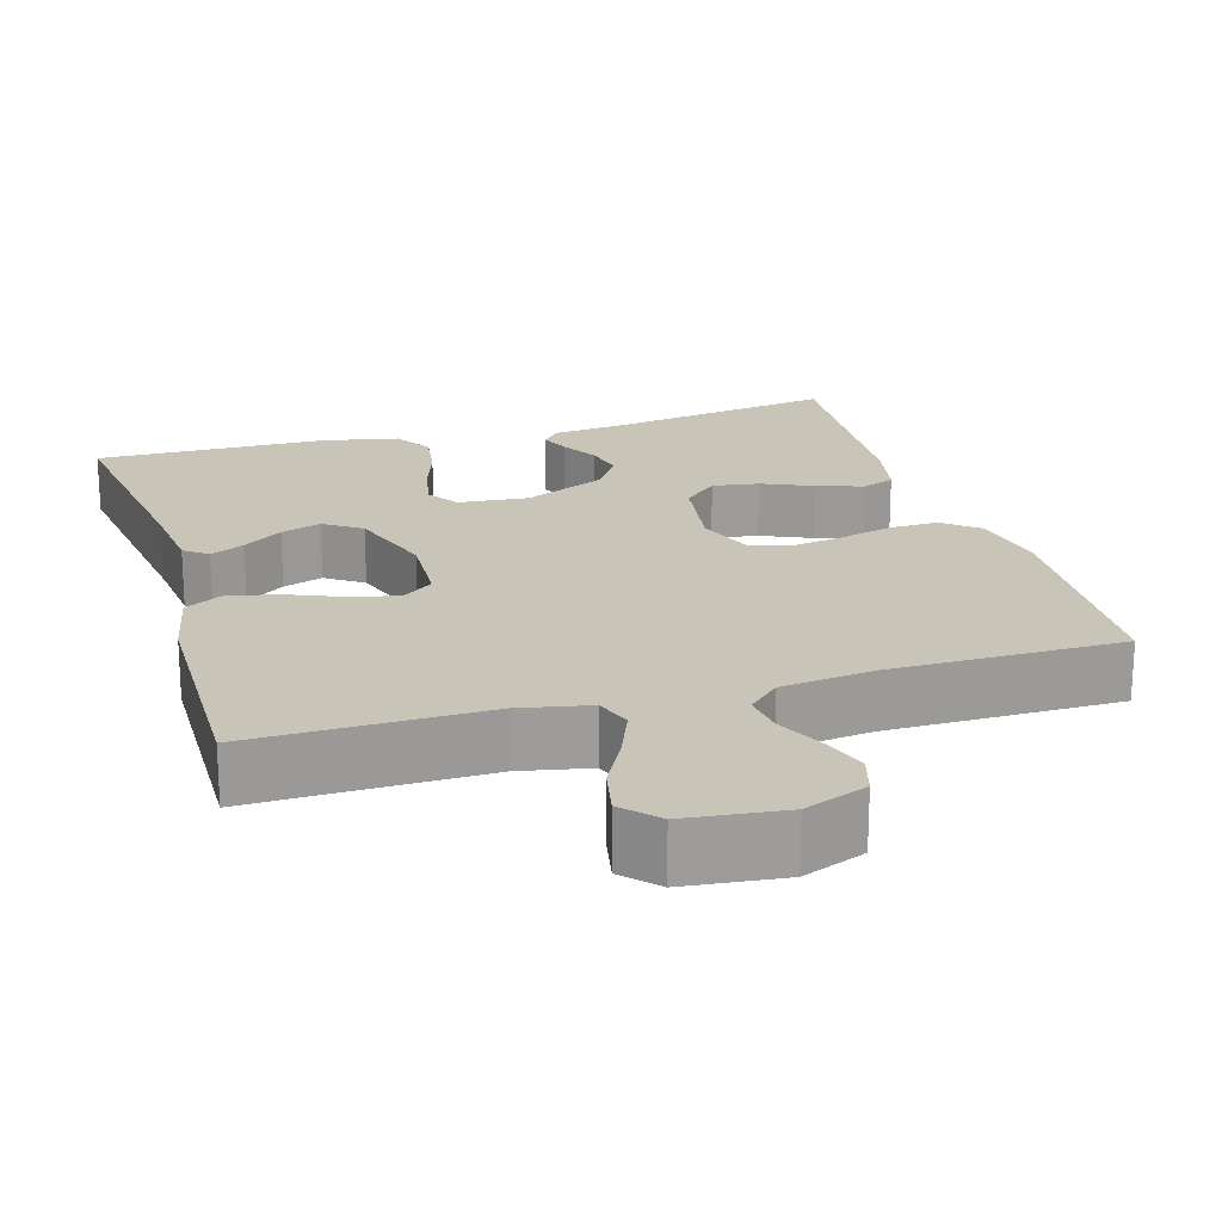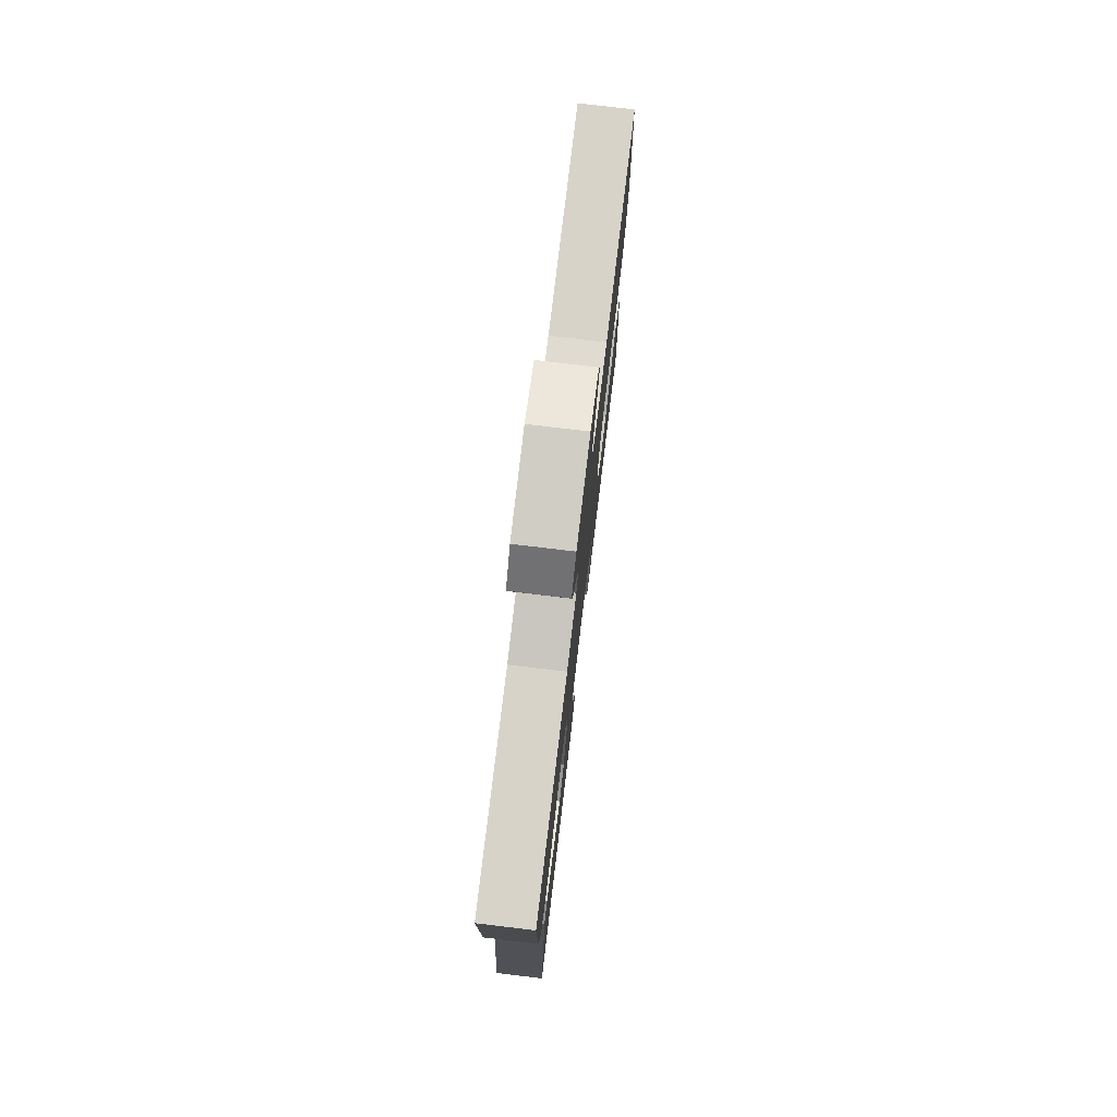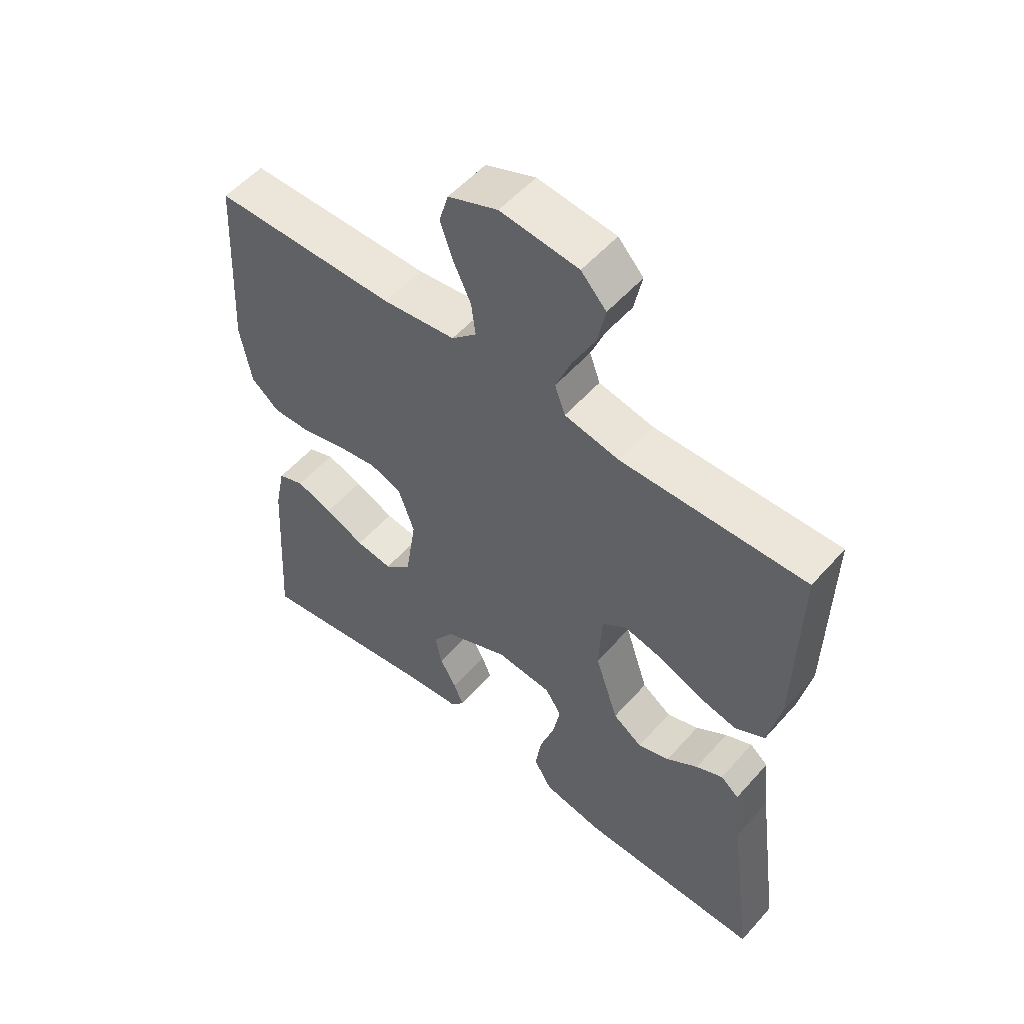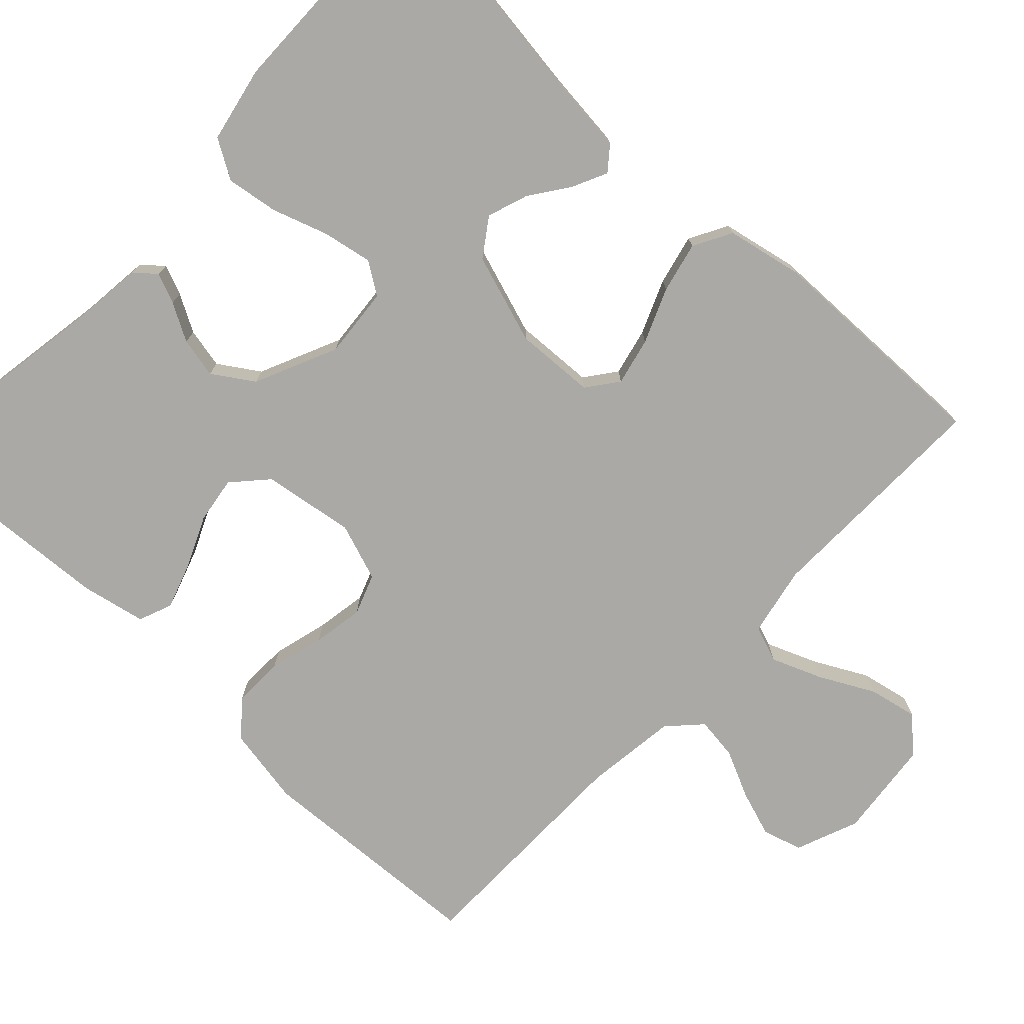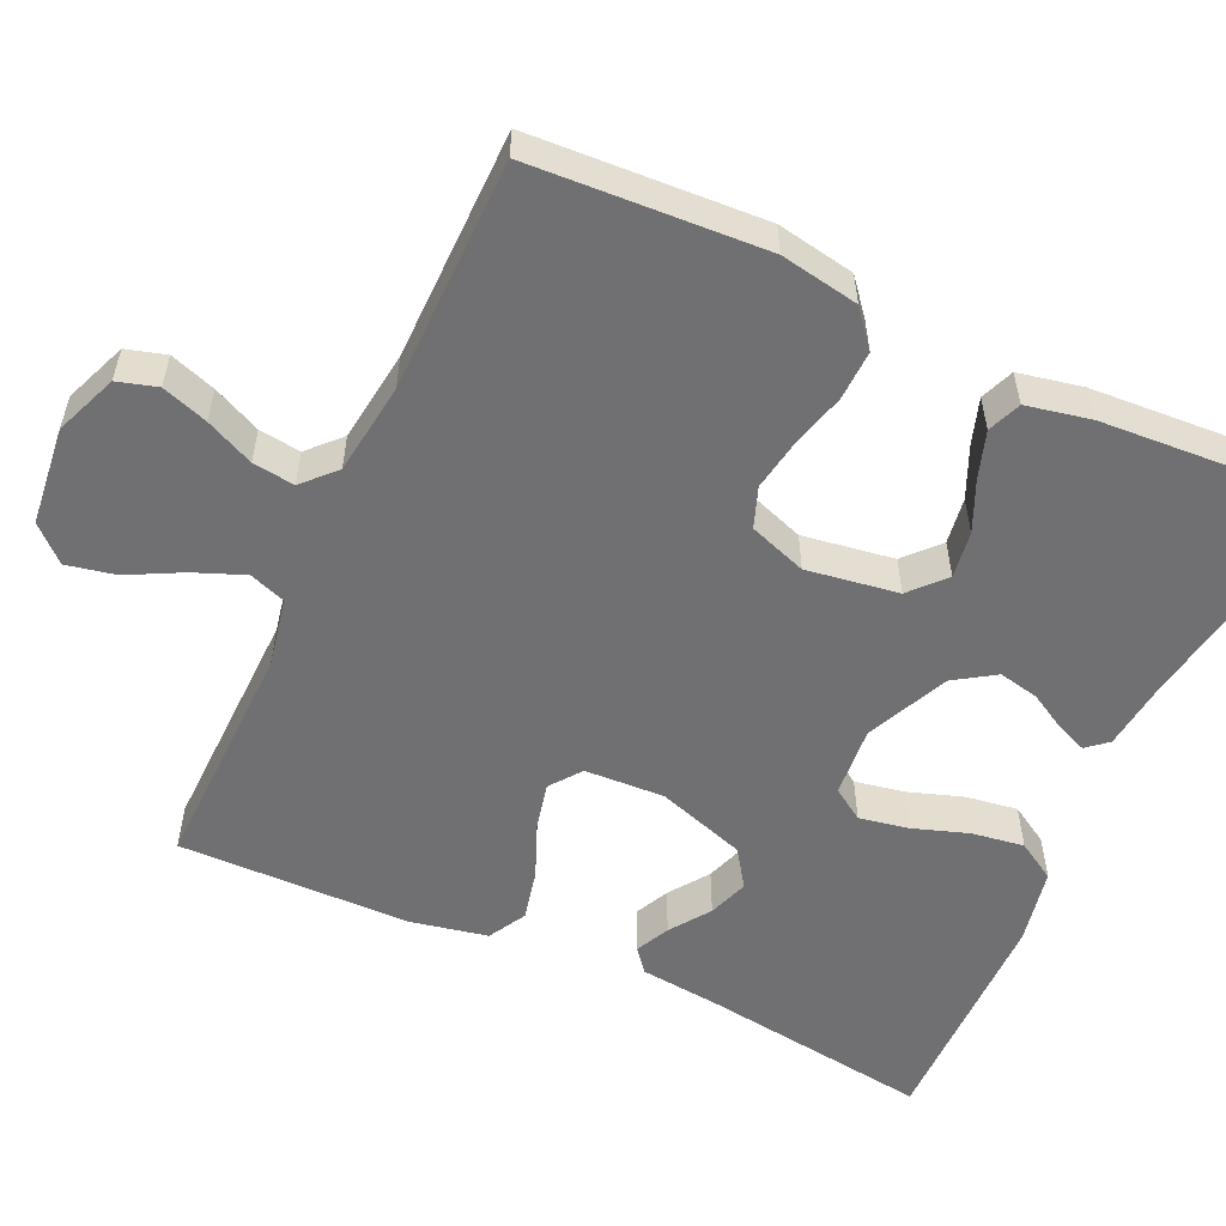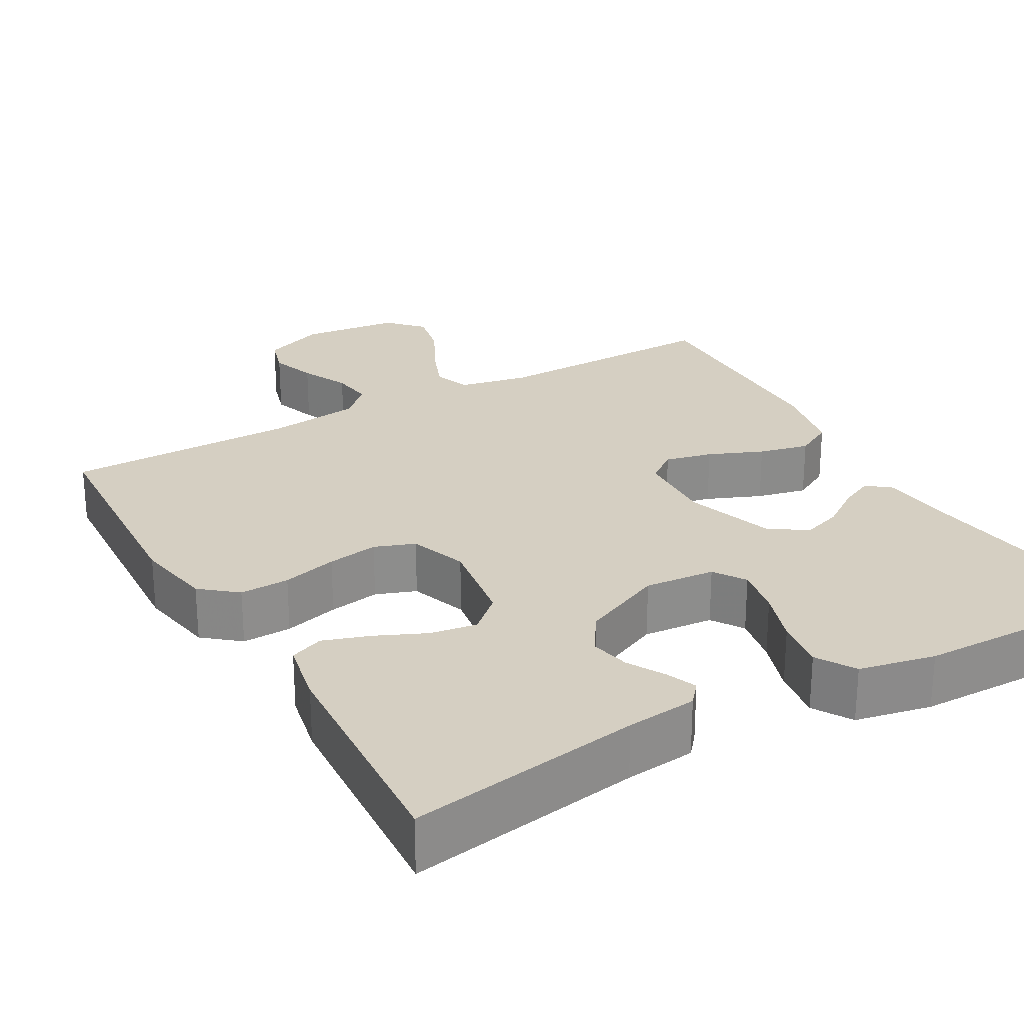
<metadata>
{"format":"obj","ext":"obj","renderer":"f3d","projection":"perspective","resolution":1024,"background":"white","views":[{"elev":20.2,"azim":-16.5,"up":"+Y"},{"elev":77.2,"azim":-83.2,"up":"+Z"},{"elev":54.2,"azim":-139.5,"up":"+Z"},{"elev":-75.4,"azim":-133.3,"up":"+Y"},{"elev":-55.0,"azim":65.2,"up":"+Y"},{"elev":25.9,"azim":150.4,"up":"+Y"}]}
</metadata>
<code>
v -0.5 0.07 -0.5
v -0.459 0.07 -0.2
v -0.448 0.07 -0.097
v -0.418 0.07 -0.073
v -0.374 0.07 -0.094
v -0.323 0.07 -0.13
v -0.271 0.07 -0.148
v -0.223 0.07 -0.115
v -0.185 0.07 0
v -0.19 0.07 0.103
v -0.23 0.07 0.133
v -0.291 0.07 0.119
v -0.361 0.07 0.09
v -0.426 0.07 0.075
v -0.475 0.07 0.102
v -0.495 0.07 0.2
v -0.5 0.07 0.5
v -0.2 0.07 0.494
v -0.11 0.07 0.512
v -0.093 0.07 0.559
v -0.119 0.07 0.624
v -0.155 0.07 0.693
v -0.168 0.07 0.756
v -0.127 0.07 0.8
v 0 0.07 0.814
v 0.081 0.07 0.782
v 0.096 0.07 0.731
v 0.076 0.07 0.672
v 0.047 0.07 0.61
v 0.04 0.07 0.556
v 0.081 0.07 0.517
v 0.2 0.07 0.502
v 0.5 0.07 0.5
v 0.517 0.07 0.2
v 0.499 0.07 0.099
v 0.453 0.07 0.061
v 0.389 0.07 0.063
v 0.318 0.07 0.082
v 0.252 0.07 0.093
v 0.2 0.07 0.074
v 0.174 0.07 0
v 0.192 0.07 -0.118
v 0.236 0.07 -0.158
v 0.296 0.07 -0.149
v 0.361 0.07 -0.12
v 0.421 0.07 -0.1
v 0.464 0.07 -0.117
v 0.481 0.07 -0.2
v 0.5 0.07 -0.5
v 0.2 0.07 -0.451
v 0.109 0.07 -0.441
v 0.086 0.07 -0.414
v 0.102 0.07 -0.375
v 0.129 0.07 -0.327
v 0.14 0.07 -0.275
v 0.106 0.07 -0.223
v 0 0.07 -0.175
v -0.091 0.07 -0.183
v -0.118 0.07 -0.224
v -0.106 0.07 -0.288
v -0.082 0.07 -0.359
v -0.072 0.07 -0.426
v -0.102 0.07 -0.476
v -0.2 0.07 -0.496
v -0.5 0 -0.5
v -0.459 0 -0.2
v -0.448 0 -0.097
v -0.418 0 -0.073
v -0.374 0 -0.094
v -0.323 0 -0.13
v -0.271 0 -0.148
v -0.223 0 -0.115
v -0.185 0 0
v -0.19 0 0.103
v -0.23 0 0.133
v -0.291 0 0.119
v -0.361 0 0.09
v -0.426 0 0.075
v -0.475 0 0.102
v -0.495 0 0.2
v -0.5 0 0.5
v -0.2 0 0.494
v -0.11 0 0.512
v -0.093 0 0.559
v -0.119 0 0.624
v -0.155 0 0.693
v -0.168 0 0.756
v -0.127 0 0.8
v 0 0 0.814
v 0.081 0 0.782
v 0.096 0 0.731
v 0.076 0 0.672
v 0.047 0 0.61
v 0.04 0 0.556
v 0.081 0 0.517
v 0.2 0 0.502
v 0.5 0 0.5
v 0.517 0 0.2
v 0.499 0 0.099
v 0.453 0 0.061
v 0.389 0 0.063
v 0.318 0 0.082
v 0.252 0 0.093
v 0.2 0 0.074
v 0.174 0 0
v 0.192 0 -0.118
v 0.236 0 -0.158
v 0.296 0 -0.149
v 0.361 0 -0.12
v 0.421 0 -0.1
v 0.464 0 -0.117
v 0.481 0 -0.2
v 0.5 0 -0.5
v 0.2 0 -0.451
v 0.109 0 -0.441
v 0.086 0 -0.414
v 0.102 0 -0.375
v 0.129 0 -0.327
v 0.14 0 -0.275
v 0.106 0 -0.223
v 0 0 -0.175
v -0.091 0 -0.183
v -0.118 0 -0.224
v -0.106 0 -0.288
v -0.082 0 -0.359
v -0.072 0 -0.426
v -0.102 0 -0.476
v -0.2 0 -0.496
f 64 1 2
f 63 64 2
f 62 63 2
f 61 62 2
f 60 61 2
f 59 60 2 3
f 52 53 54
f 51 52 54
f 50 51 54
f 50 54 55
f 49 50 55
f 48 49 55
f 47 48 55
f 46 47 55
f 45 46 55
f 44 45 55
f 43 44 55 56
f 36 37 38
f 35 36 38
f 34 35 38
f 33 34 38
f 32 33 38
f 31 32 38 39
f 30 31 39 40
f 27 28 29
f 26 27 29
f 25 26 29
f 24 25 29
f 23 24 29
f 22 23 29
f 21 22 29
f 20 21 29 30
f 30 40 41
f 20 30 41
f 19 20 41
f 16 17 18
f 15 16 18
f 14 15 18
f 13 14 18
f 12 13 18
f 11 12 18 19
f 3 4 5 6
f 3 6 7
f 59 3 7
f 58 59 7 8
f 57 58 8 9
f 57 9 10
f 56 57 10
f 43 56 10
f 42 43 10
f 19 41 42
f 11 19 42
f 10 11 42
f 66 65 128
f 66 128 127
f 66 127 126
f 66 126 125
f 66 125 124
f 67 66 124 123
f 118 117 116
f 118 116 115
f 118 115 114
f 119 118 114
f 119 114 113
f 119 113 112
f 119 112 111
f 119 111 110
f 119 110 109
f 119 109 108
f 120 119 108 107
f 102 101 100
f 102 100 99
f 102 99 98
f 102 98 97
f 102 97 96
f 103 102 96 95
f 104 103 95 94
f 93 92 91
f 93 91 90
f 93 90 89
f 93 89 88
f 93 88 87
f 93 87 86
f 93 86 85
f 94 93 85 84
f 105 104 94
f 105 94 84
f 105 84 83
f 82 81 80
f 82 80 79
f 82 79 78
f 82 78 77
f 82 77 76
f 83 82 76 75
f 70 69 68 67
f 71 70 67
f 71 67 123
f 72 71 123 122
f 73 72 122 121
f 74 73 121
f 74 121 120
f 74 120 107
f 74 107 106
f 106 105 83
f 106 83 75
f 106 75 74
f 1 65 66 2
f 2 66 67 3
f 3 67 68 4
f 4 68 69 5
f 5 69 70 6
f 6 70 71 7
f 7 71 72 8
f 8 72 73 9
f 9 73 74 10
f 10 74 75 11
f 11 75 76 12
f 12 76 77 13
f 13 77 78 14
f 14 78 79 15
f 15 79 80 16
f 16 80 81 17
f 17 81 82 18
f 18 82 83 19
f 19 83 84 20
f 20 84 85 21
f 21 85 86 22
f 22 86 87 23
f 23 87 88 24
f 24 88 89 25
f 25 89 90 26
f 26 90 91 27
f 27 91 92 28
f 28 92 93 29
f 29 93 94 30
f 30 94 95 31
f 31 95 96 32
f 32 96 97 33
f 33 97 98 34
f 34 98 99 35
f 35 99 100 36
f 36 100 101 37
f 37 101 102 38
f 38 102 103 39
f 39 103 104 40
f 40 104 105 41
f 41 105 106 42
f 42 106 107 43
f 43 107 108 44
f 44 108 109 45
f 45 109 110 46
f 46 110 111 47
f 47 111 112 48
f 48 112 113 49
f 49 113 114 50
f 50 114 115 51
f 51 115 116 52
f 52 116 117 53
f 53 117 118 54
f 54 118 119 55
f 55 119 120 56
f 56 120 121 57
f 57 121 122 58
f 58 122 123 59
f 59 123 124 60
f 60 124 125 61
f 61 125 126 62
f 62 126 127 63
f 63 127 128 64
f 64 128 65 1

</code>
